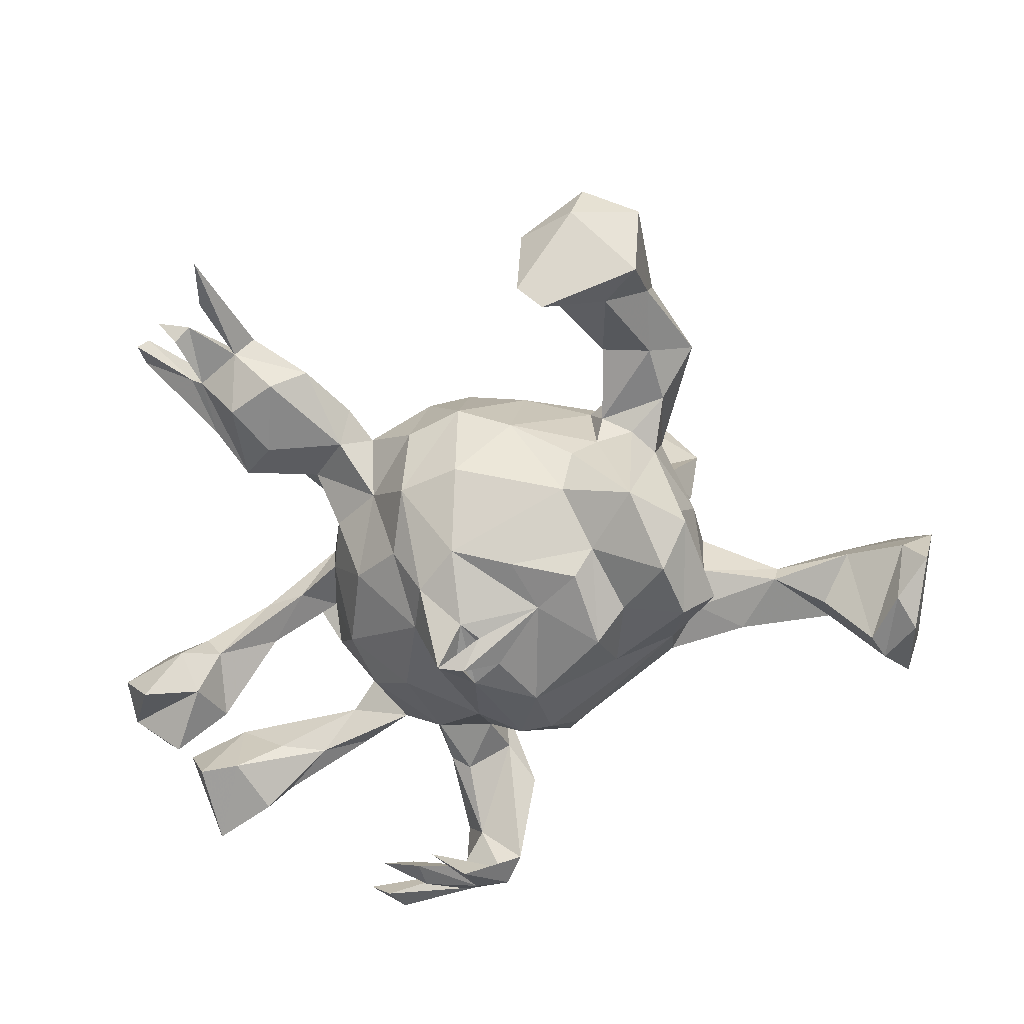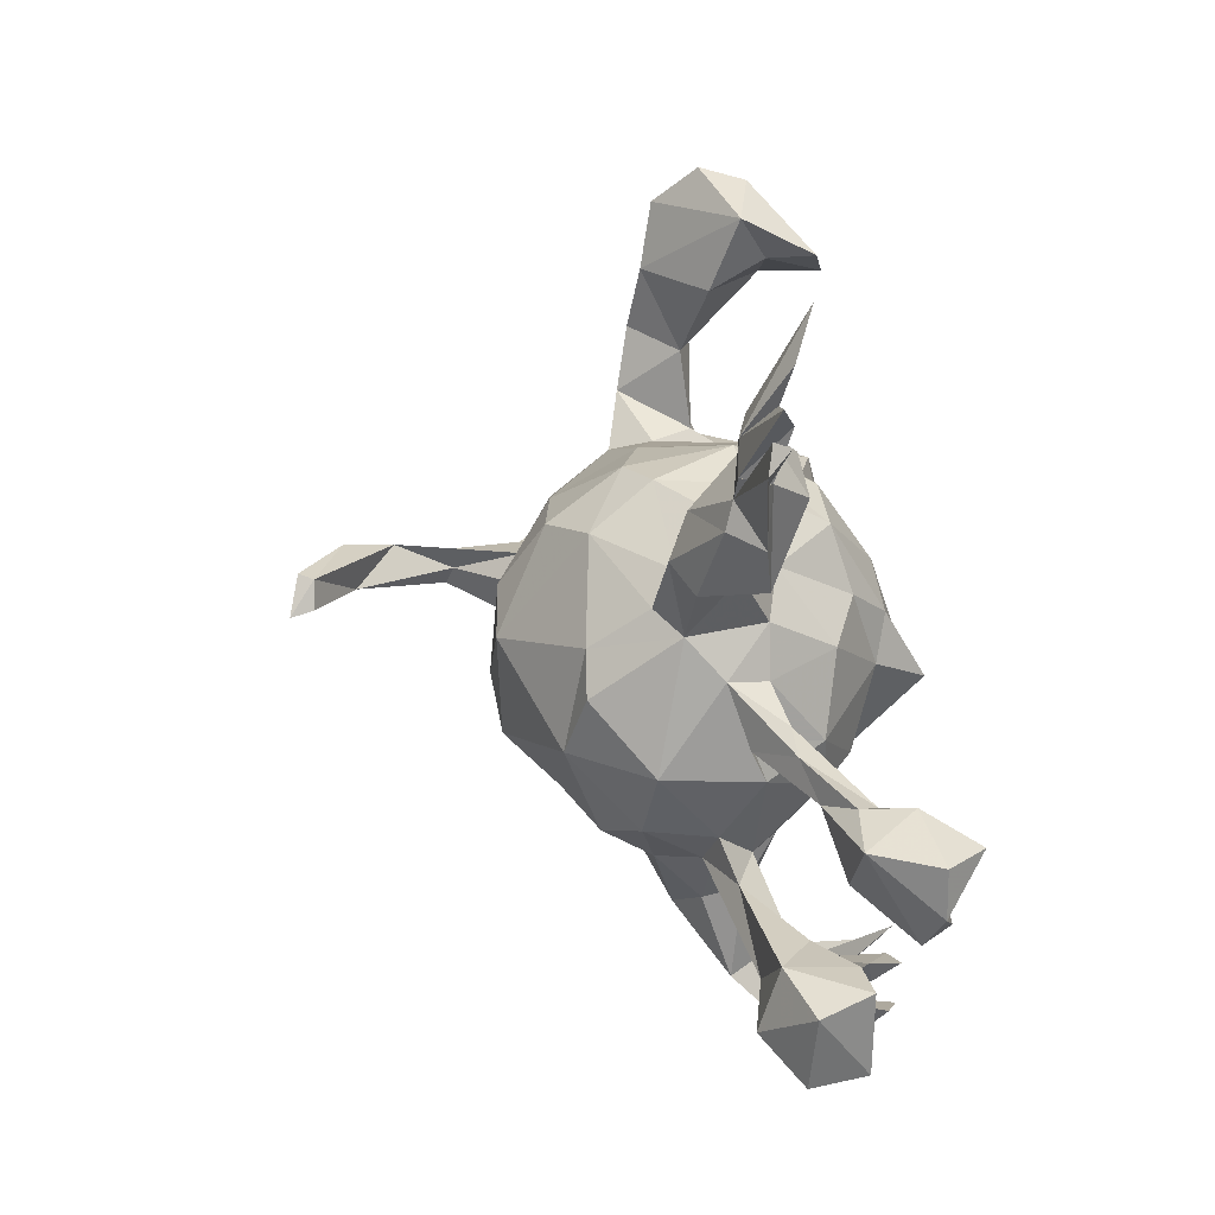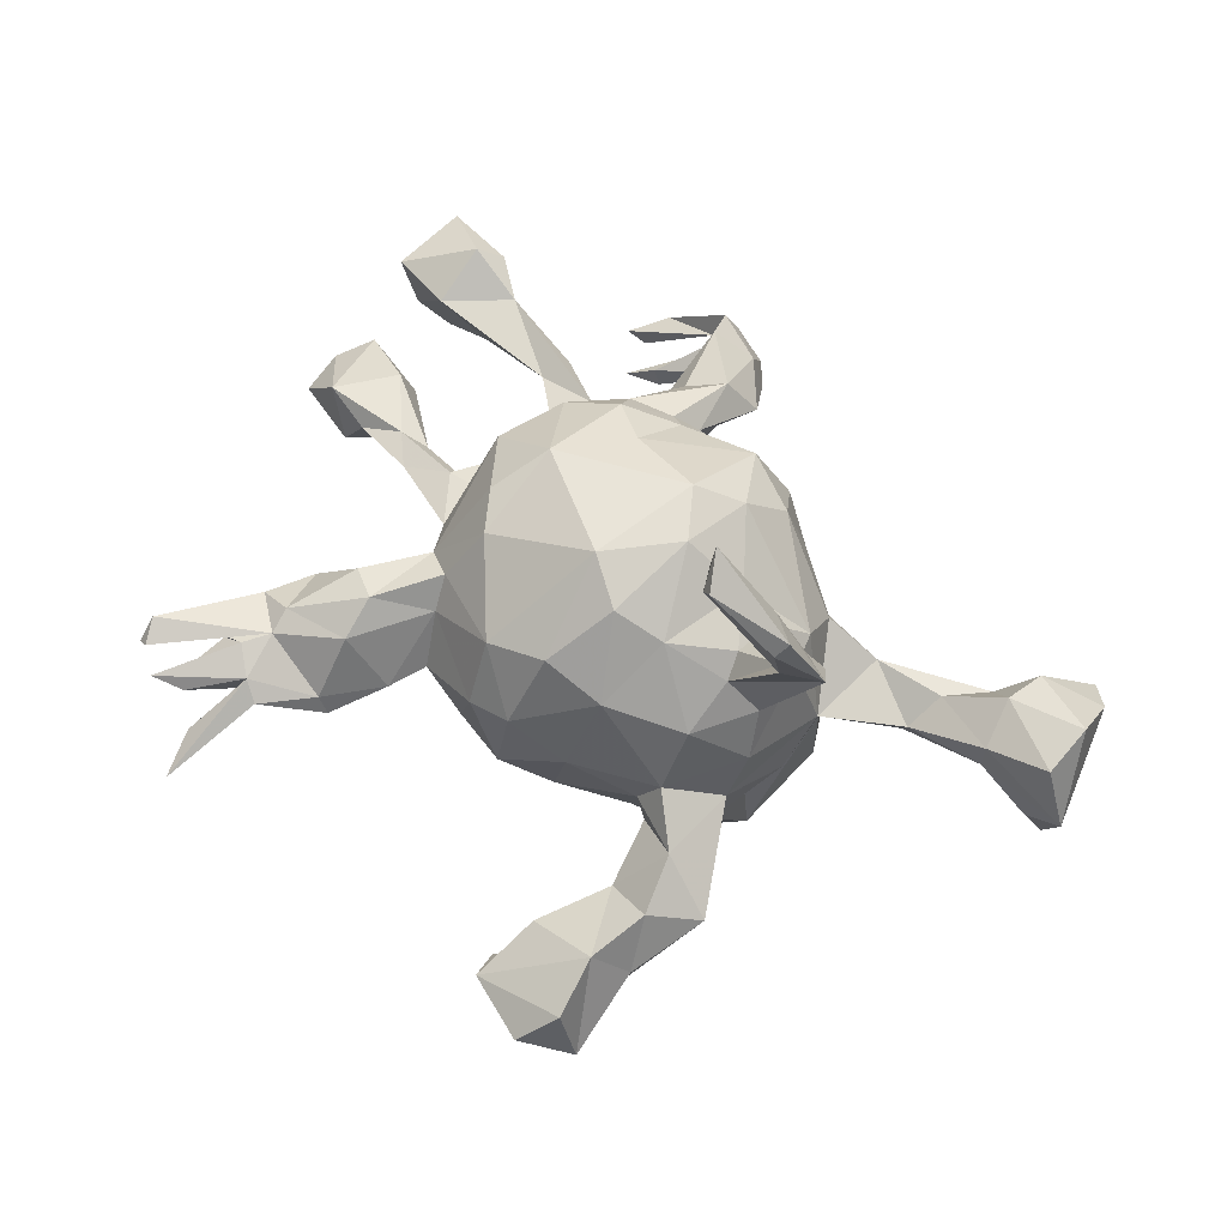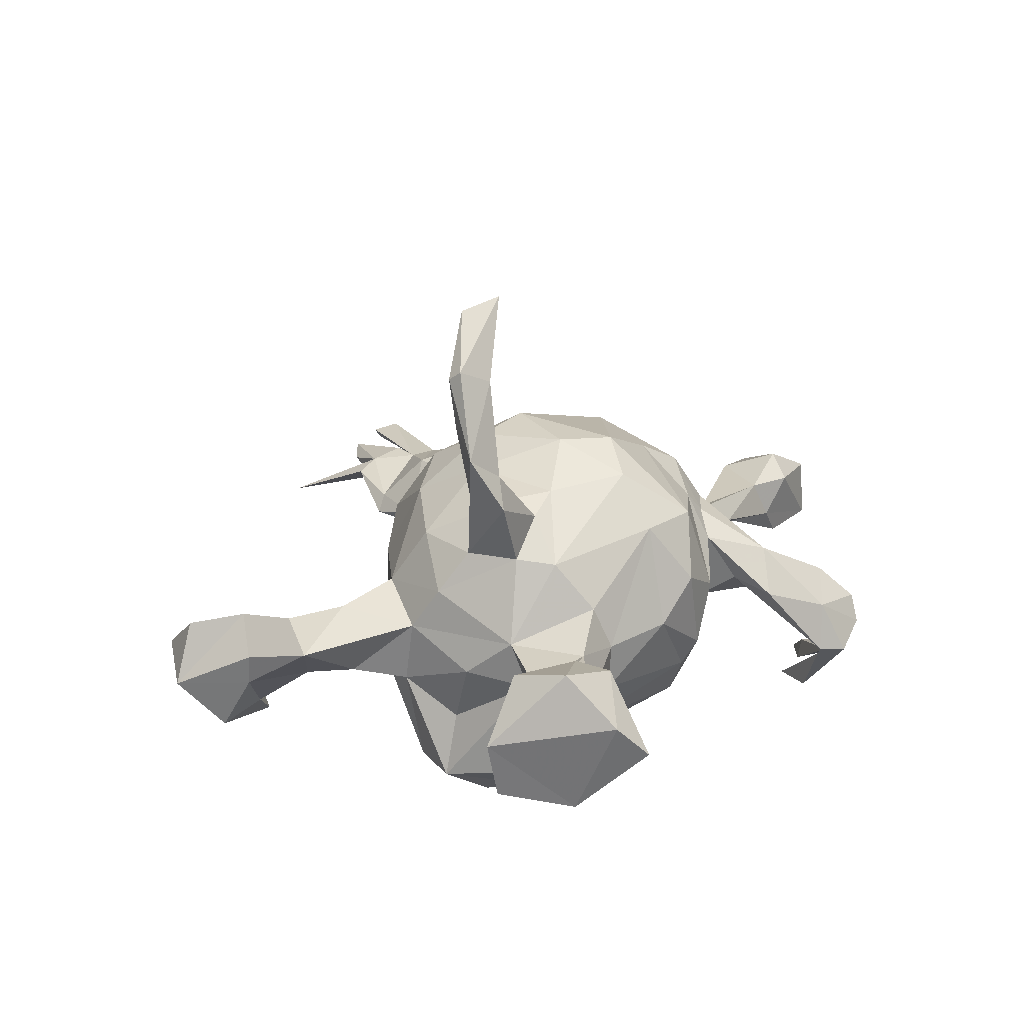
<metadata>
{"format":"obj","ext":"obj","renderer":"f3d","projection":"perspective","resolution":1024,"background":"white","views":[{"elev":-73.8,"azim":-165.2,"up":"+Z"},{"elev":27.1,"azim":73.0,"up":"+Y"},{"elev":68.3,"azim":-140.6,"up":"+Z"},{"elev":19.5,"azim":-71.7,"up":"+Z"}]}
</metadata>
<code>
v 0.2008 -0.5376 -0.07611
v 0.2153 -0.5235 -0.03455
v 0.3162 -0.5086 -0.1416
v 0.2144 -0.5204 -0.1077
v 0.1412 -0.527 -0.1097
v 0.11 -0.4904 -0.1017
v 0.1942 -0.4481 -0.209
v 0.22 -0.502 -0.07773
v 0.1468 -0.4941 -0.116
v 0.1305 -0.4872 -0.02639
v 0.1951 -0.4677 0.01688
v 0.3288 -0.4635 -0.1806
v 0.2789 -0.4264 -0.1593
v 0.3576 -0.4541 -0.1584
v 0.1676 -0.453 -0.04889
v 0.2671 -0.4227 -0.19
v 0.3209 -0.404 -0.1895
v 0.2663 -0.4674 -0.1691
v 0.1917 -0.5092 -0.132
v -0.6427 -0.3304 0.05481
v 0.1607 -0.3487 0.05118
v -0.6085 -0.3699 0.005226
v 0.2376 -0.3993 -0.2092
v 0.08905 -0.3375 0.02293
v 0.0611 -0.4058 0.009728
v 0.1873 -0.3248 -0.000683
v 0.1057 -0.3838 0.07663
v -0.5702 -0.3144 -0.05042
v -0.5469 -0.2918 0.103
v 0.1598 -0.3419 -0.02099
v -0.02819 -0.3019 -0.05525
v -0.07955 -0.3004 0.07894
v 0.5125 -0.3189 -0.03543
v -0.4962 -0.2149 0.005427
v 0.1046 -0.2731 -0.02225
v 0.5138 -0.3374 0.07004
v 0.4744 -0.3122 0.00864
v 0.6209 -0.3483 0.06532
v -0.5553 -0.2717 -0.06428
v -0.14 -0.2694 0.01526
v -0.6267 -0.2638 -0.08772
v -0.005733 -0.2503 -0.1583
v 0.1187 -0.2667 0.1312
v 0.01119 -0.3127 0.0369
v 0.08438 -0.2889 0.093
v -0.6107 -0.2103 -0.0719
v 0.6089 -0.3551 -0.02598
v 0.0902 -0.2493 0.1663
v -0.5005 -0.2521 0.0375
v -0.531 -0.2338 0.104
v -0.4225 -0.1429 -0.02584
v 0.3995 -0.2614 0.01354
v 0.3274 -0.2722 0.04043
v -0.04442 -0.2792 -0.09192
v 0.4525 -0.2908 0.06935
v 0.001221 -0.1763 -0.2127
v -0.0255 -0.2789 0.1759
v 0.2025 -0.2588 0.04603
v -0.3515 -0.2068 -0.03957
v 0.1049 -0.2037 -0.1464
v 0.245 -0.2264 0.08078
v 0.1847 -0.2439 -0.0487
v -0.6478 -0.2543 0.1319
v -0.6435 -0.1445 -0.009304
v -0.3357 -0.1886 0.02608
v -0.2339 -0.2064 0.003759
v 0.2437 -0.2322 0.007319
v -0.6734 -0.1582 -0.06088
v 0.4677 -0.2326 0.007938
v 0.5415 -0.3068 0.1067
v -0.5535 -0.1514 0.03341
v 0.04654 -0.2538 -0.1403
v -0.2284 -0.2004 -0.07261
v 0.5436 -0.2327 -0.03301
v -0.6452 -0.1743 0.12
v -0.2482 -0.1795 0.07176
v -0.6985 -0.1508 0.0261
v 0.1875 -0.2487 0.1312
v 0.5379 -0.2146 0.07365
v 0.3364 -0.2189 0.06004
v 0.6371 -0.2325 0.06047
v -0.5494 -0.1589 0.08004
v -0.4459 -0.1976 0.03975
v 0.6071 -0.2298 -0.02803
v -0.1182 -0.2364 0.1728
v -0.432 -0.1382 0.007743
v 0.1049 -0.1637 0.2415
v 0.1701 -0.2052 0.2027
v -0.1209 -0.09252 -0.26
v -0.2366 -0.1527 -0.146
v 0.2836 -0.1733 0.07107
v 0.248 -0.167 0.1683
v -0.08223 -0.179 0.25
v 0.04038 -0.09163 -0.2493
v -0.01628 -0.1386 0.2907
v -0.2861 -0.1409 -0.07022
v -0.1394 -0.1539 -0.1867
v 0.2633 -0.1298 -0.08661
v -0.3108 -0.08829 -0.05279
v -0.3163 -0.08509 -0.2031
v 0.6068 -0.1452 -0.1267
v 0.09535 -0.07901 -0.2789
v 0.1864 -0.06352 0.2592
v 0.08671 -0.117 -0.2394
v -0.1123 0.02149 -0.258
v 0.5371 -0.1084 -0.01368
v -0.2563 -0.1161 0.1441
v 0.1042 -0.06689 -0.2503
v -0.1589 -0.07741 0.2345
v 0.669 -0.09347 -0.08934
v -0.2628 -0.08237 -0.2506
v 0.634 -0.1493 -0.07395
v -0.06595 -0.06483 0.2942
v -0.2154 -0.06834 0.2088
v 0.1317 -0.0616 -0.2849
v 0.2056 -0.1213 -0.1464
v 0.05907 -0.03944 -0.2569
v -0.2992 -0.03565 0.2994
v -0.173 -0.05595 -0.2351
v 0.317 -0.07786 0.01745
v -0.2492 0.004174 -0.2783
v 0.5238 -0.1226 -0.0748
v 0.5471 -0.05593 -0.1225
v -0.3228 -0.05085 0.252
v -0.3202 0.01461 -0.03586
v -0.275 -0.05636 0.1532
v 0.08172 -0.01023 -0.257
v -0.04219 -0.02026 -0.238
v 0.4199 -0.03949 -0.01106
v -0.28 -0.003639 0.2919
v -0.3219 -0.06251 0.0233
v 0.6014 -0.02115 -0.005244
v 0.6238 -0.02775 -0.1578
v 0.664 -0.02183 -0.08975
v -0.2954 0.0714 0.0892
v 0.2831 -0.04824 -0.07723
v -0.2583 -0.006563 0.4426
v 0.3107 -0.01763 0.04154
v -0.274 0.02639 0.1547
v 0.1326 0.05055 -0.2196
v -0.3515 -0.005702 0.3375
v 0.4655 -0.03011 0.000392
v 0.5609 0.005445 -0.09077
v 0.506 -0.02135 -0.06147
v 0.3446 -0.009962 0.05101
v -0.2086 -0.002991 0.2245
v 0.2903 -0.06519 0.1604
v -0.2209 0.03499 0.2022
v 0.527 -0.004884 -0.02545
v -0.2279 0.1273 -0.2401
v 0.1595 -0.01481 -0.1978
v -0.01991 0.06119 -0.241
v -0.3005 0.05891 -0.2369
v -0.2802 0.04753 -0.1355
v -0.301 0.03621 0.375
v 0.2374 0.06506 -0.1073
v -0.04993 0.07924 0.2847
v -0.1486 0.05064 -0.2316
v -0.3052 0.02662 0.4668
v -0.2196 0.1201 0.1608
v -0.1643 0.01004 0.5578
v 0.1837 0.08692 0.2273
v 0.3555 0.02479 0.000549
v 0.4189 0.01656 0.014
v 0.2904 0.06648 0.06713
v -0.2968 0.04863 0.4514
v 0.22 0.03013 0.2366
v -0.281 0.1354 -0.07803
v -0.1816 0.05709 0.5172
v -0.1264 0.06134 0.2498
v 0.06686 0.1002 -0.2222
v 0.1653 0.1012 -0.157
v 0.0206 0.03378 0.3064
v -0.2941 0.1183 0.02211
v -0.1636 0.01763 0.522
v -0.1957 0.06237 0.537
v 0.2887 0.05774 0.006532
v -0.2526 0.1772 -0.07161
v -0.1518 0.1817 -0.1289
v -0.1255 0.1439 -0.1862
v 0.1274 0.1934 -0.1353
v 0.03333 0.2099 -0.1507
v 0.08278 0.2039 0.1921
v 0.1861 0.1717 -0.03672
v -0.1928 0.2003 0.01448
v -0.1941 0.1792 -0.08837
v 0.2114 0.1481 0.145
v 0.2606 0.1305 -0.000681
v -0.2221 0.182 0.07112
v -0.008886 0.1814 0.2269
v 0.196 0.1909 0.107
v -0.2113 0.2048 -0.04903
v 0.2573 0.1239 0.1151
v 0.1712 0.2466 0.03411
v 0.2791 0.21 0.04643
v -0.3148 0.2166 -0.06093
v -0.1038 0.1736 0.1934
v 0.3237 0.216 0.1225
v 0.000859 0.2573 0.1203
v -0.09112 0.2397 0.07026
v -0.3811 0.2757 -0.01713
v 0.2732 0.2445 0.1436
v 0.1019 0.2551 -0.03302
v -0.312 0.3016 -0.07866
v -0.06553 0.2388 -0.07436
v -0.2879 0.2439 0.03883
v 0.3912 0.2426 0.04842
v 0.0685 0.2642 0.09861
v 0.01367 0.2743 -0.03405
v -0.3146 0.3315 0.01568
v 0.1944 0.3059 0.03376
v 0.3387 0.281 0.005506
v 0.2658 0.3095 0.1165
v 0.3695 0.3245 0.1028
v -0.24 0.3146 -0.04129
v 0.2198 0.2624 -0.007856
v 0.4246 0.3177 0.06669
v -0.2641 0.4143 -0.1659
v 0.4236 0.4075 0.06157
v -0.1807 0.4241 -0.06281
v 0.2603 0.3854 0.0412
v -0.1689 0.4417 -0.2254
v -0.3412 0.3957 -0.05314
v 0.3774 0.3597 -0.004649
v -0.3212 0.4555 -0.1922
v 0.2426 0.3895 0.01201
v -0.3318 0.4014 -0.1035
v 0.3632 0.3644 0.0904
v 0.4405 0.415 0.07313
v 0.3875 0.4044 0.09367
v -0.1386 0.4762 -0.2062
v 0.3021 0.3884 -0.01561
v -0.1797 0.4644 -0.1457
v 0.4429 0.4888 0.04417
v -0.1611 0.5336 -0.1009
v -0.2919 0.4256 0.003099
v 0.5117 0.4927 0.07206
v 0.3187 0.4571 0.06145
v -0.2462 0.5582 -0.1385
v 0.348 0.4388 0.07997
v -0.3482 0.5285 -0.1164
v 0.4941 0.4957 0.09039
v -0.2717 0.5751 -0.07504
v -0.3104 0.5178 -0.01843
v 0.3534 0.4436 0.04279
v 0.512 0.458 0.1018
v 0.4648 0.5221 0.06677
v 0.4159 0.5056 0.05499
v 0.3649 0.6123 -0.005283
v 0.3813 0.5411 0.02217
f 181 171 182
f 140 151 115
f 171 180 182
f 140 171 181
f 222 233 218
f 218 225 222
f 222 225 239
f 233 222 231
f 235 231 239
f 14 3 12
f 115 102 117
f 235 233 231
f 49 59 65
f 49 65 83
f 71 82 86
f 34 71 51
f 82 83 86
f 77 71 64
f 77 82 71
f 41 77 68
f 36 38 70
f 36 55 37
f 55 36 70
f 78 21 58
f 21 26 58
f 44 45 48
f 44 35 45
f 24 45 35
f 44 57 32
f 44 32 31
f 49 34 51
f 49 28 34
f 34 28 39
f 20 77 41
f 25 27 45
f 25 45 24
f 29 28 49
f 22 28 29
f 41 22 20
f 11 15 26
f 11 21 27
f 10 11 27
f 10 27 25
f 183 191 208
f 187 191 183
f 199 183 208
f 162 187 183
f 27 21 78
f 103 147 167
f 146 170 148
f 103 92 147
f 146 109 170
f 114 109 146
f 107 109 114
f 124 114 118
f 126 114 124
f 126 107 114
f 126 124 139
f 88 92 103
f 87 88 103
f 95 87 103
f 107 93 109
f 85 93 107
f 87 48 88
f 95 57 87
f 57 48 87
f 57 95 93
f 85 57 93
f 63 50 75
f 20 29 63
f 173 103 162
f 113 173 157
f 95 173 113
f 170 113 157
f 109 113 170
f 155 130 148
f 148 130 146
f 130 114 146
f 118 114 130
f 139 141 148
f 148 141 155
f 139 124 141
f 95 103 173
f 93 95 113
f 109 93 113
f 73 40 66
f 39 71 34
f 39 46 64
f 46 41 68
f 149 144 164
f 178 168 196
f 188 184 195
f 186 192 185
f 195 184 216
f 192 204 215
f 216 226 232
f 123 122 144
f 122 129 144
f 122 112 106
f 112 132 106
f 112 110 132
f 154 99 125
f 154 125 168
f 177 136 156
f 144 149 143
f 149 142 132
f 143 149 132
f 132 110 134
f 132 134 143
f 177 156 188
f 192 186 178
f 179 186 205
f 188 156 184
f 196 201 204
f 192 178 196
f 196 204 192
f 186 185 205
f 184 181 203
f 204 201 227
f 201 223 227
f 204 218 215
f 212 216 232
f 215 218 220
f 236 215 220
f 218 233 220
f 212 232 224
f 227 223 241
f 223 236 241
f 241 236 244
f 236 220 235
f 235 220 233
f 224 232 245
f 28 22 41
f 26 15 30
f 15 24 30
f 9 6 15
f 15 6 24
f 2 1 3
f 2 11 10
f 15 2 8
f 10 1 2
f 5 10 6
f 228 217 246
f 213 214 228
f 202 214 213
f 211 213 221
f 202 198 214
f 39 64 71
f 141 166 155
f 124 118 141
f 169 166 176
f 169 155 166
f 137 155 169
f 137 130 155
f 137 118 130
f 141 137 159
f 141 118 137
f 169 161 175
f 161 169 176
f 166 159 176
f 159 161 176
f 175 137 169
f 161 137 175
f 159 137 161
f 211 191 213
f 191 202 213
f 194 191 211
f 194 208 191
f 199 208 209
f 193 198 202
f 195 207 198
f 53 37 55
f 99 51 86
f 54 31 40
f 31 32 40
f 54 40 73
f 30 24 35
f 30 35 62
f 26 30 62
f 26 62 58
f 37 53 52
f 37 47 36
f 33 37 52
f 47 38 36
f 47 37 33
f 68 77 64
f 49 51 59
f 59 51 96
f 66 59 73
f 59 66 65
f 73 59 96
f 58 62 67
f 53 67 52
f 80 52 67
f 69 52 80
f 33 52 74
f 74 52 69
f 74 69 79
f 84 74 79
f 38 47 81
f 47 84 81
f 81 84 79
f 96 51 99
f 99 86 131
f 91 80 67
f 120 67 98
f 91 67 120
f 99 131 125
f 138 120 136
f 138 136 177
f 193 195 198
f 187 202 191
f 209 200 199
f 189 200 185
f 193 188 195
f 206 174 189
f 174 135 189
f 147 165 193
f 120 165 147
f 131 135 174
f 131 126 135
f 91 120 147
f 92 61 91
f 76 107 131
f 65 131 86
f 65 76 131
f 70 81 79
f 38 81 70
f 55 70 79
f 80 79 69
f 61 55 80
f 80 55 79
f 61 80 91
f 61 53 55
f 58 67 61
f 67 53 61
f 65 66 76
f 83 65 86
f 51 71 86
f 202 187 193
f 160 189 135
f 131 107 126
f 58 61 78
f 152 180 171
f 152 158 180
f 158 150 180
f 153 168 150
f 151 140 172
f 140 127 171
f 127 128 171
f 128 105 152
f 158 121 150
f 121 153 150
f 115 108 127
f 115 127 140
f 117 127 94
f 117 128 127
f 222 239 231
f 108 117 94
f 117 108 115
f 102 128 117
f 141 159 166
f 102 108 94
f 102 94 128
f 94 56 128
f 2 15 11
f 128 89 105
f 226 211 221
f 120 138 145
f 105 89 158
f 89 119 158
f 89 97 119
f 119 121 158
f 121 111 153
f 111 100 153
f 60 115 151
f 60 104 115
f 102 104 108
f 104 102 115
f 56 94 104
f 119 111 121
f 216 211 226
f 210 215 236
f 214 207 217
f 198 207 214
f 207 212 224
f 195 216 212
f 207 195 212
f 62 60 116
f 112 122 101
f 123 144 143
f 184 156 172
f 203 181 209
f 72 42 56
f 46 68 64
f 56 42 97
f 24 6 25
f 72 56 104
f 72 104 60
f 111 90 100
f 97 90 111
f 56 89 128
f 116 60 151
f 153 100 99
f 136 98 116
f 116 151 136
f 123 101 122
f 112 101 110
f 101 123 110
f 110 123 133
f 153 99 154
f 136 151 156
f 133 123 143
f 134 133 143
f 110 133 134
f 151 172 156
f 150 168 178
f 186 150 178
f 150 186 179
f 180 150 179
f 182 180 205
f 180 179 205
f 172 140 181
f 184 172 181
f 209 182 205
f 181 182 209
f 218 227 225
f 218 204 227
f 225 227 241
f 216 194 211
f 203 208 194
f 203 209 208
f 206 215 210
f 223 210 236
f 223 201 210
f 206 210 201
f 216 184 194
f 194 184 203
f 205 200 209
f 185 200 205
f 206 192 215
f 192 206 185
f 189 185 206
f 174 206 201
f 165 188 193
f 174 196 168
f 196 174 201
f 163 177 165
f 164 163 165
f 144 163 164
f 165 177 188
f 125 174 168
f 106 132 142
f 142 149 164
f 129 106 142
f 129 163 144
f 145 142 164
f 165 145 164
f 138 177 163
f 129 138 163
f 129 142 145
f 138 129 145
f 125 131 174
f 120 145 165
f 200 197 199
f 197 190 199
f 189 197 200
f 162 193 187
f 162 167 193
f 160 197 189
f 147 193 167
f 139 148 160
f 139 160 135
f 135 126 139
f 147 92 91
f 78 61 92
f 88 78 92
f 43 88 48
f 88 43 78
f 107 76 85
f 85 76 66
f 50 83 82
f 77 75 82
f 75 50 82
f 77 63 75
f 27 78 43
f 45 27 43
f 57 44 48
f 32 57 85
f 40 32 85
f 40 85 66
f 50 49 83
f 29 49 50
f 63 29 50
f 77 20 63
f 20 22 29
f 190 183 199
f 190 173 183
f 173 162 183
f 157 173 190
f 197 157 190
f 170 157 197
f 160 170 197
f 103 167 162
f 160 148 170
f 242 246 237
f 128 152 171
f 225 241 239
f 249 250 245
f 19 7 23
f 16 13 17
f 17 18 16
f 56 97 89
f 119 97 111
f 240 247 248
f 237 229 242
f 246 229 237
f 240 245 250
f 245 240 248
f 219 245 248
f 234 219 248
f 230 247 240
f 229 228 242
f 246 217 229
f 217 219 229
f 230 234 247
f 230 219 234
f 229 230 228
f 230 229 219
f 219 224 245
f 221 240 238
f 245 226 238
f 226 221 238
f 232 226 245
f 240 221 228
f 11 26 21
f 207 224 219
f 217 207 219
f 242 228 246
f 228 230 240
f 228 214 217
f 213 228 221
f 98 136 120
f 62 116 98
f 96 99 100
f 90 96 100
f 62 35 60
f 54 73 90
f 90 73 96
f 47 74 84
f 47 33 74
f 35 72 60
f 31 54 42
f 72 31 42
f 44 31 72
f 97 42 90
f 42 54 90
f 8 3 14
f 12 8 14
f 4 18 13
f 12 1 8
f 3 1 12
f 4 19 18
f 2 3 8
f 8 9 15
f 16 9 13
f 16 19 9
f 9 4 13
f 1 4 8
f 1 10 5
f 1 19 4
f 1 5 19
f 5 6 7
f 129 122 106
f 67 62 98
f 44 72 35
f 28 41 46
f 39 28 46
f 240 249 238
f 9 19 23
f 236 235 244
f 241 244 243
f 239 241 243
f 244 235 243
f 243 235 239
f 240 250 249
f 245 238 249
f 248 247 234
f 7 6 9
f 19 5 7
f 18 19 16
f 7 9 23
f 13 18 17
f 153 154 168
f 4 9 8
f 48 45 43
f 105 158 152
f 108 104 127
f 104 94 127
f 6 10 25

</code>
